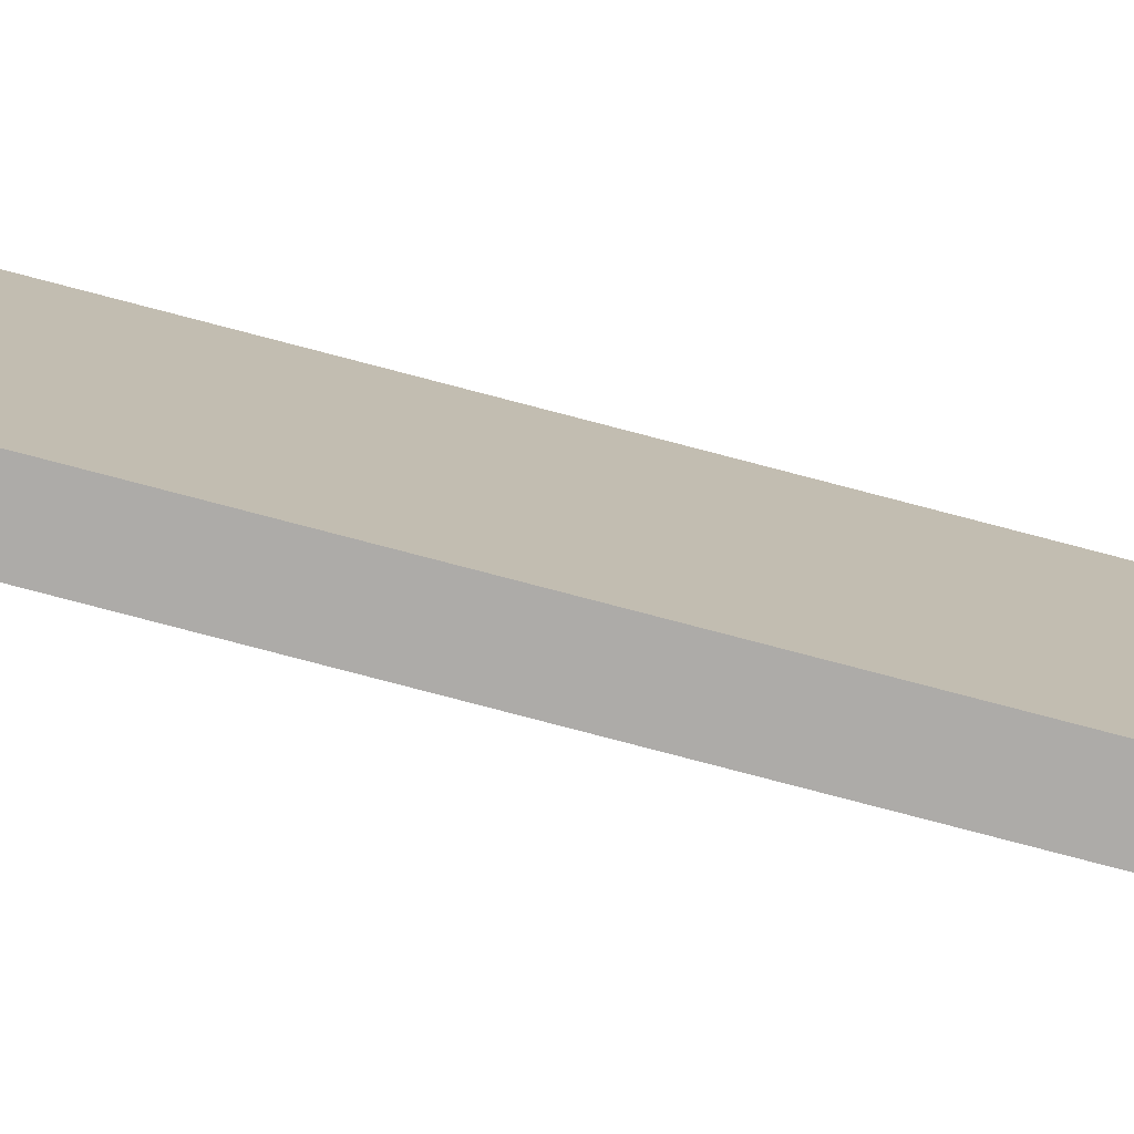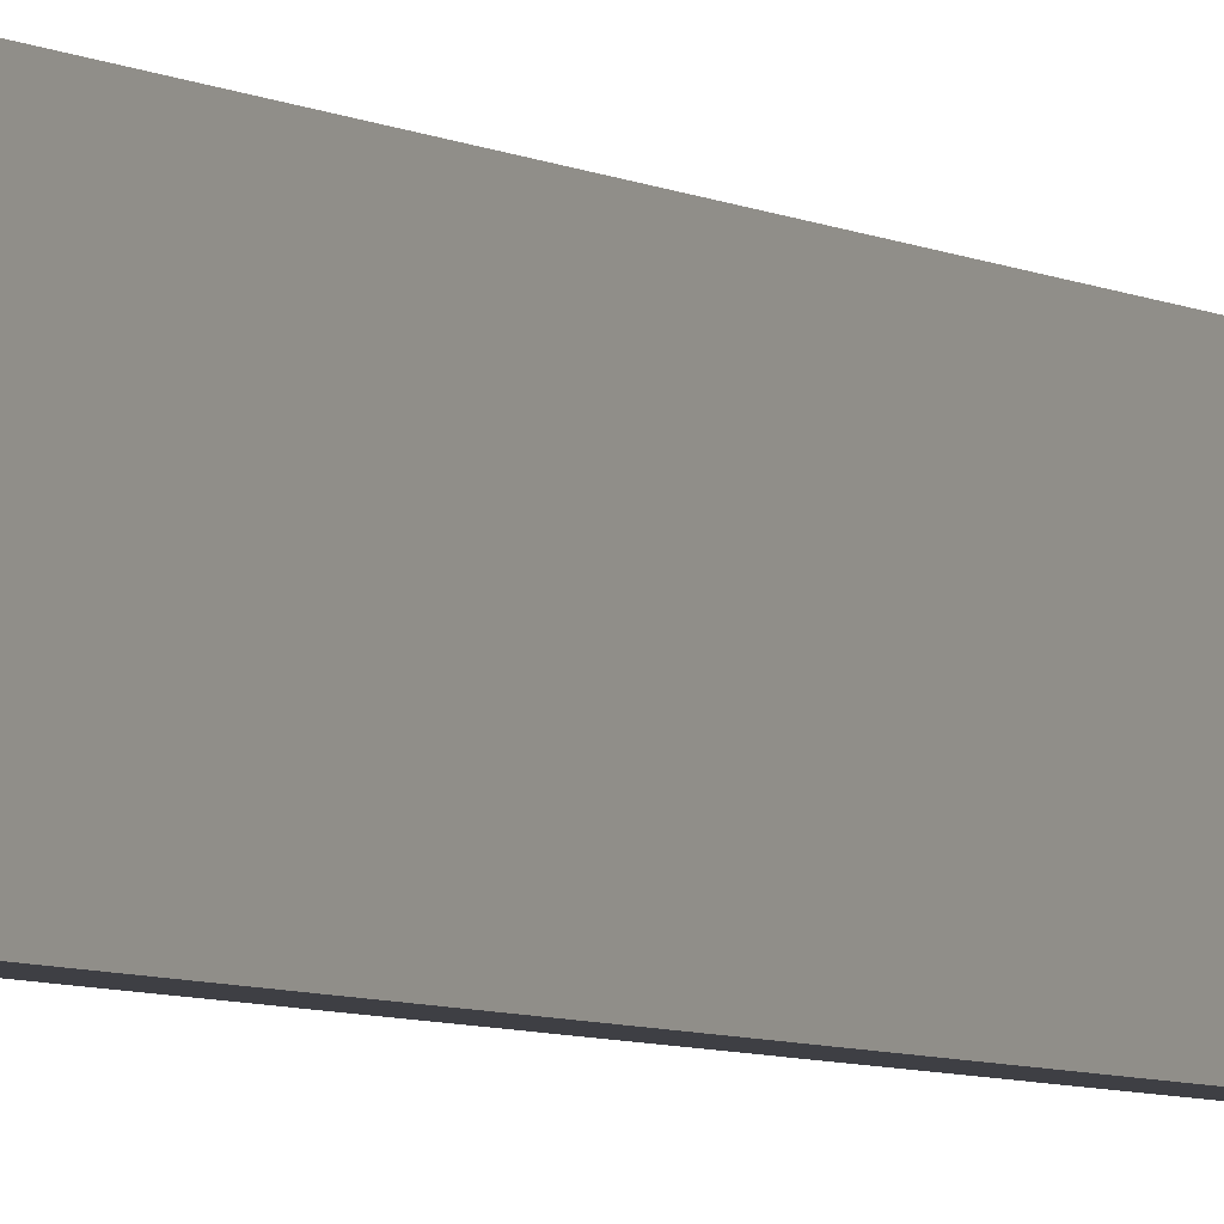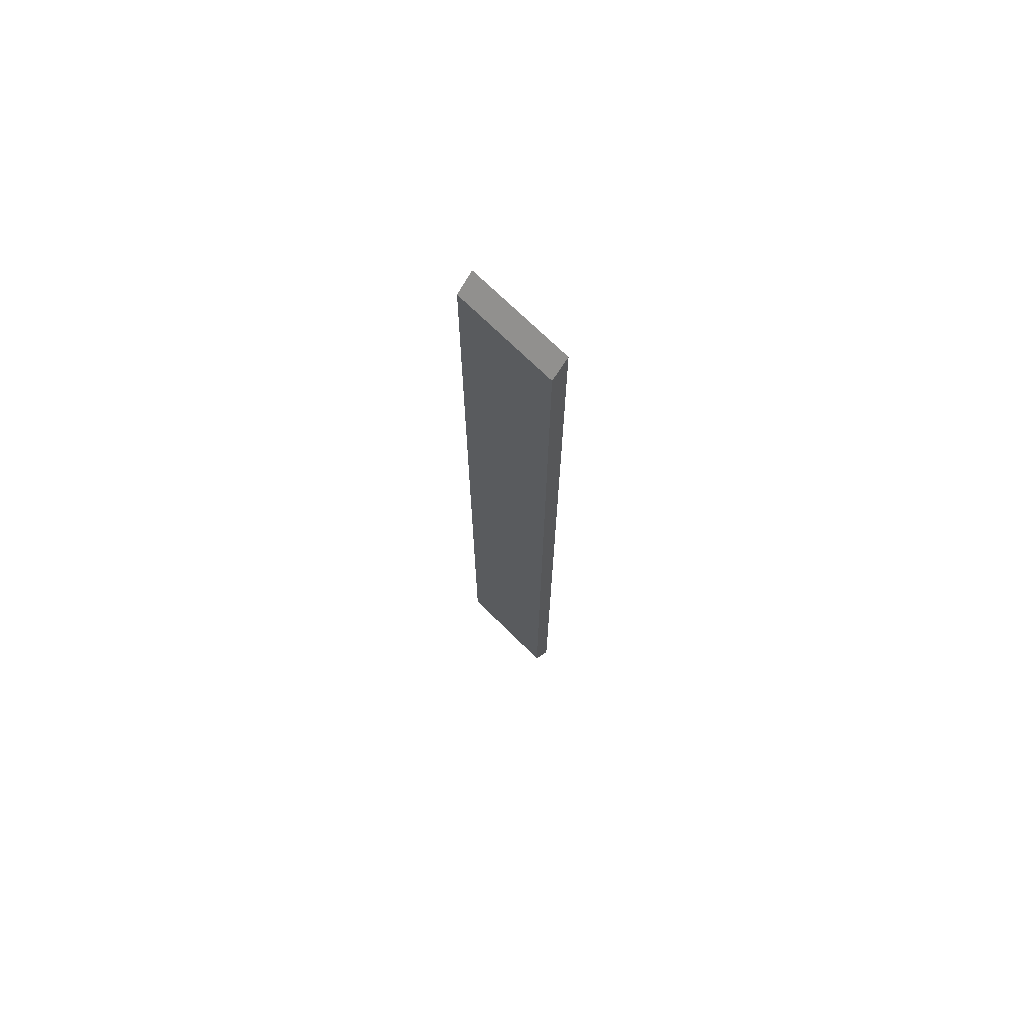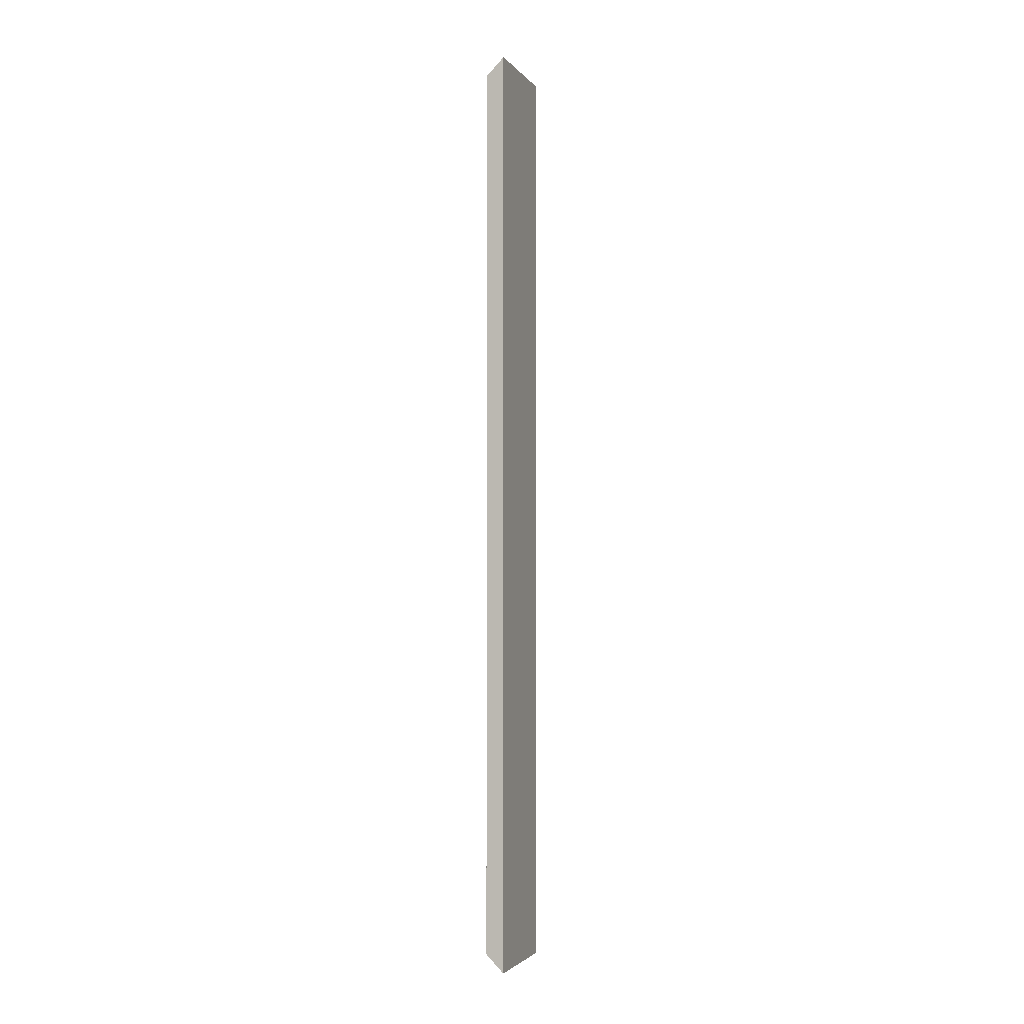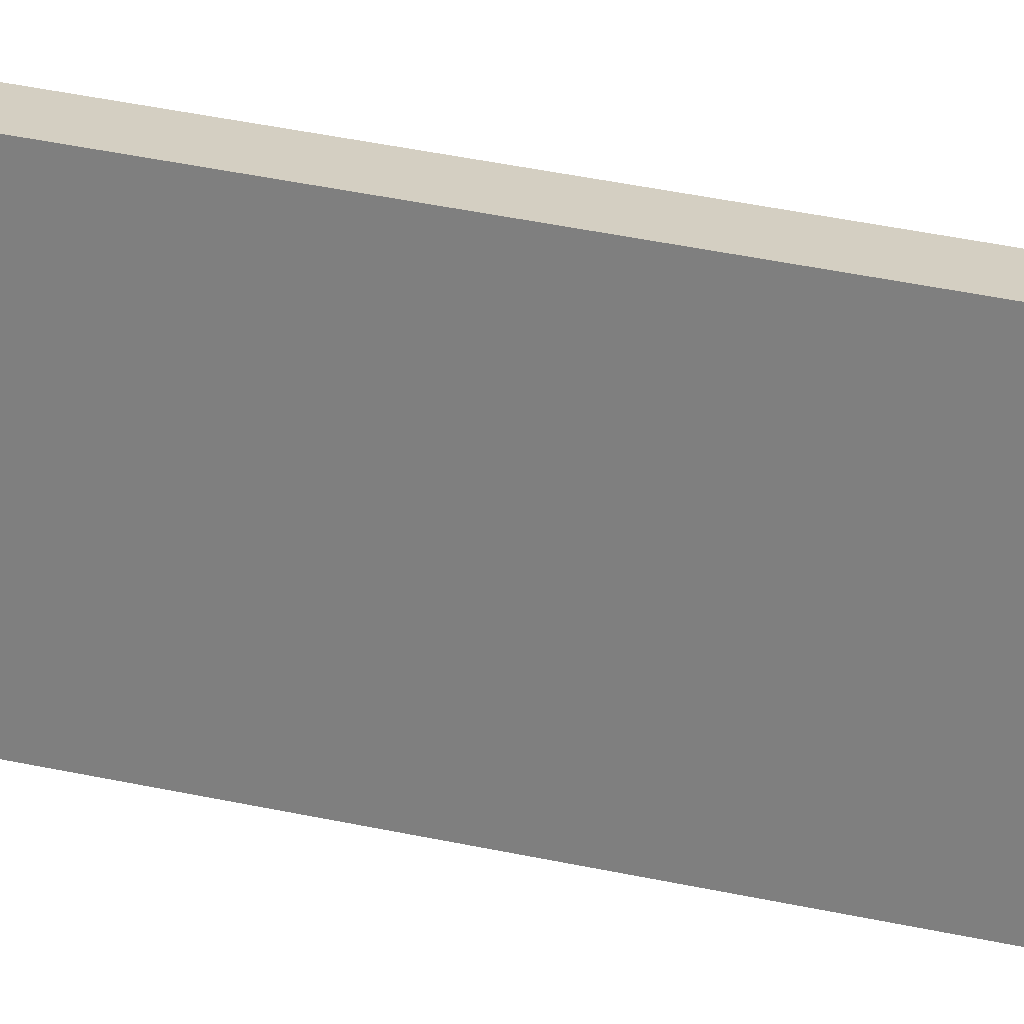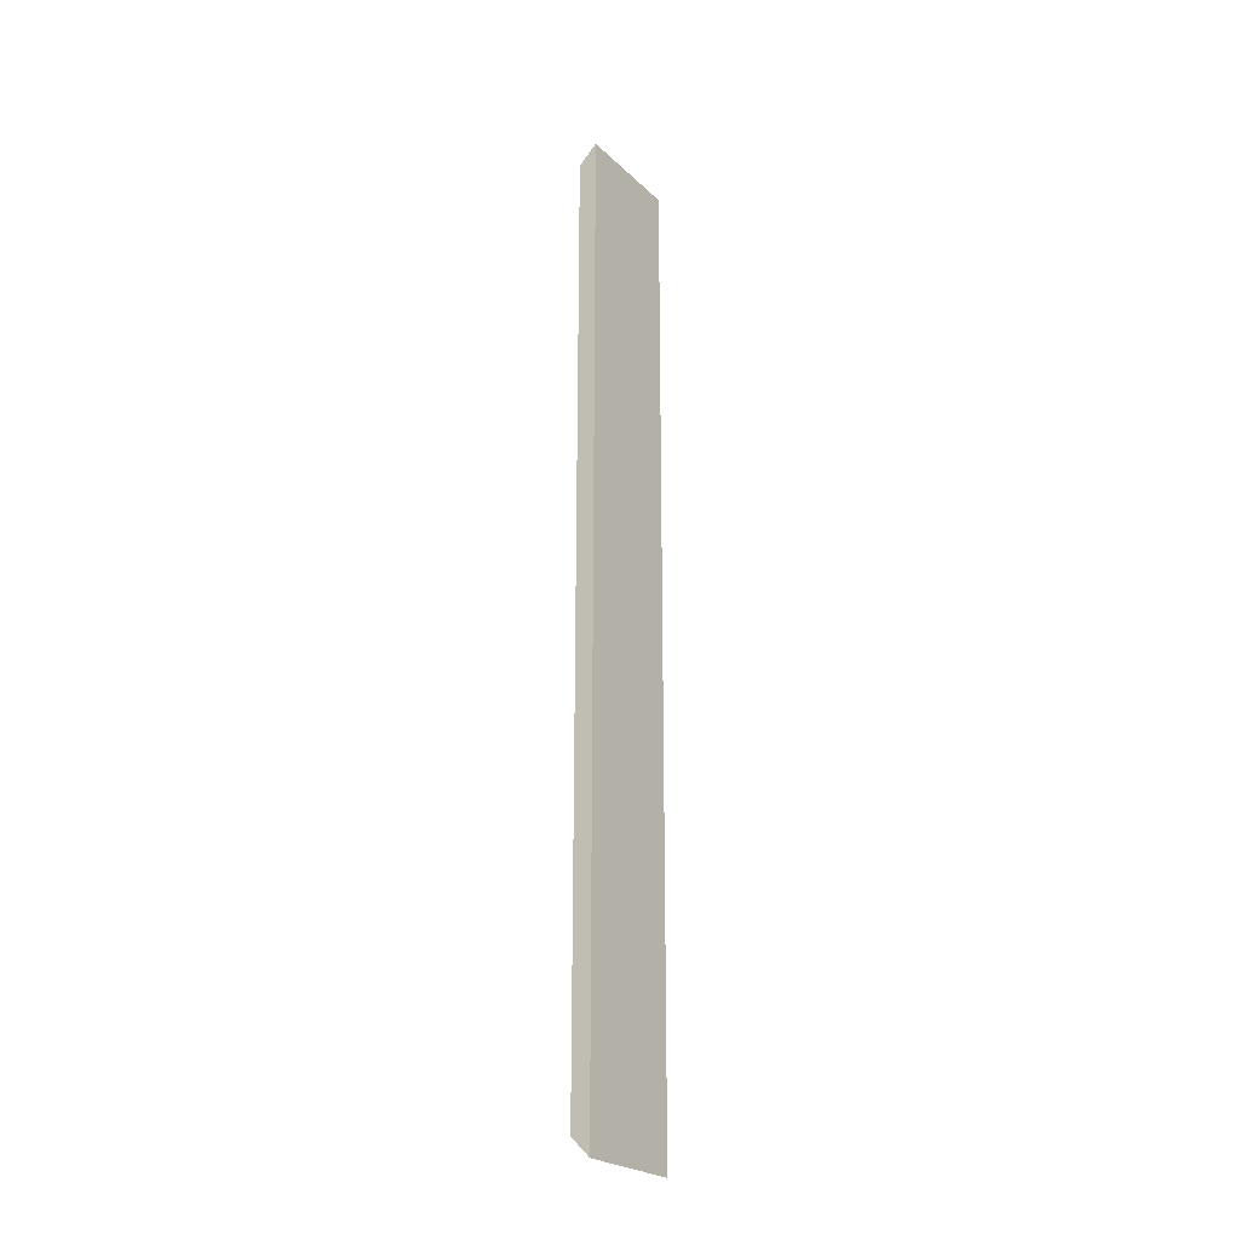
<metadata>
{"format":"obj","ext":"obj","renderer":"f3d","projection":"perspective","resolution":1024,"background":"white","views":[{"elev":-76.5,"azim":-104.8,"up":"+Y"},{"elev":-4.5,"azim":-154.3,"up":"+Y"},{"elev":71.0,"azim":134.8,"up":"+Z"},{"elev":-2.8,"azim":-161.3,"up":"+Z"},{"elev":25.8,"azim":-68.3,"up":"+Y"},{"elev":-24.3,"azim":-145.9,"up":"+Z"}]}
</metadata>
<code>
o wall4_Cube.001
v -52 -2 -52
v -52 10 -52
v -50 -2 -50
v -50 10 -50
v -52 -2 52
v -52 10 52
v -50 -2 50
v -50 10 50
f 2 3 1
f 4 7 3
f 8 5 7
f 6 1 5
f 7 1 3
f 8 2 6
f 2 4 3
f 4 8 7
f 8 6 5
f 6 2 1
f 7 5 1
f 8 4 2

</code>
